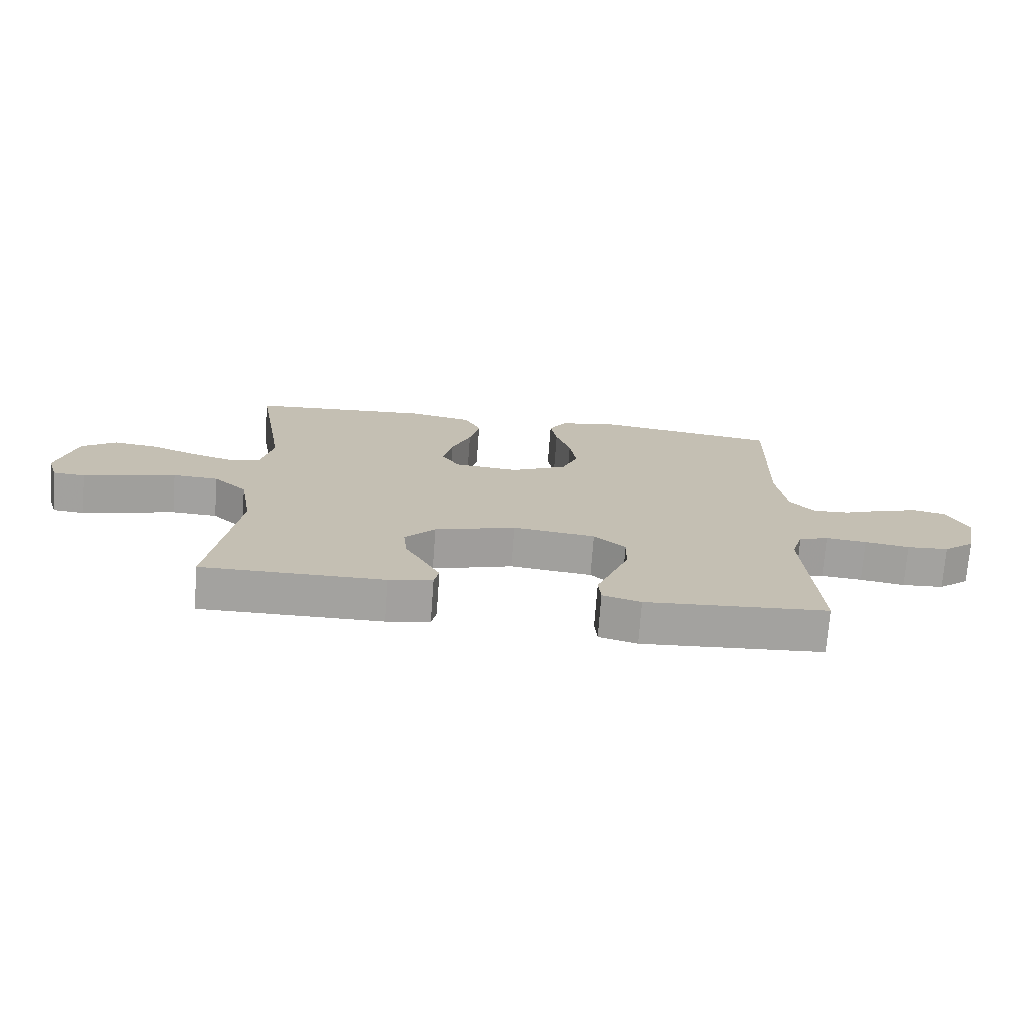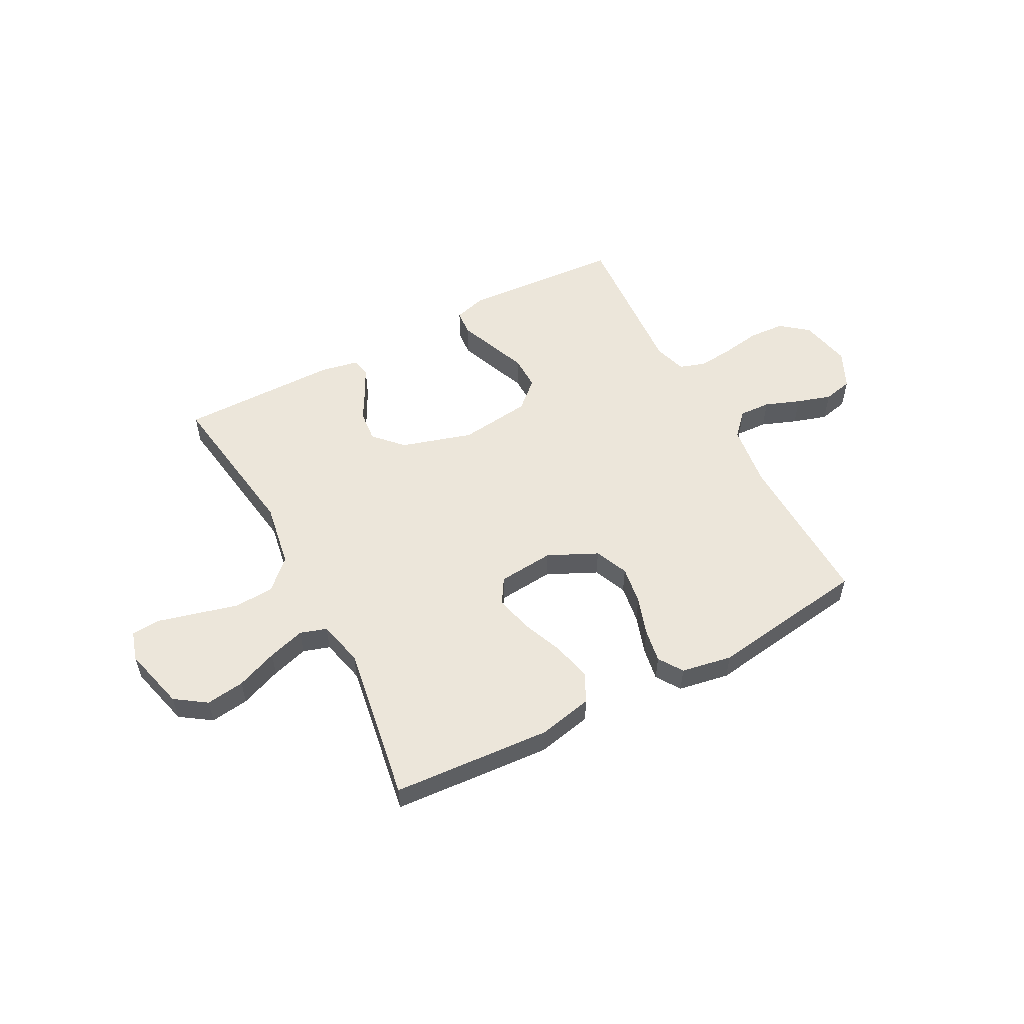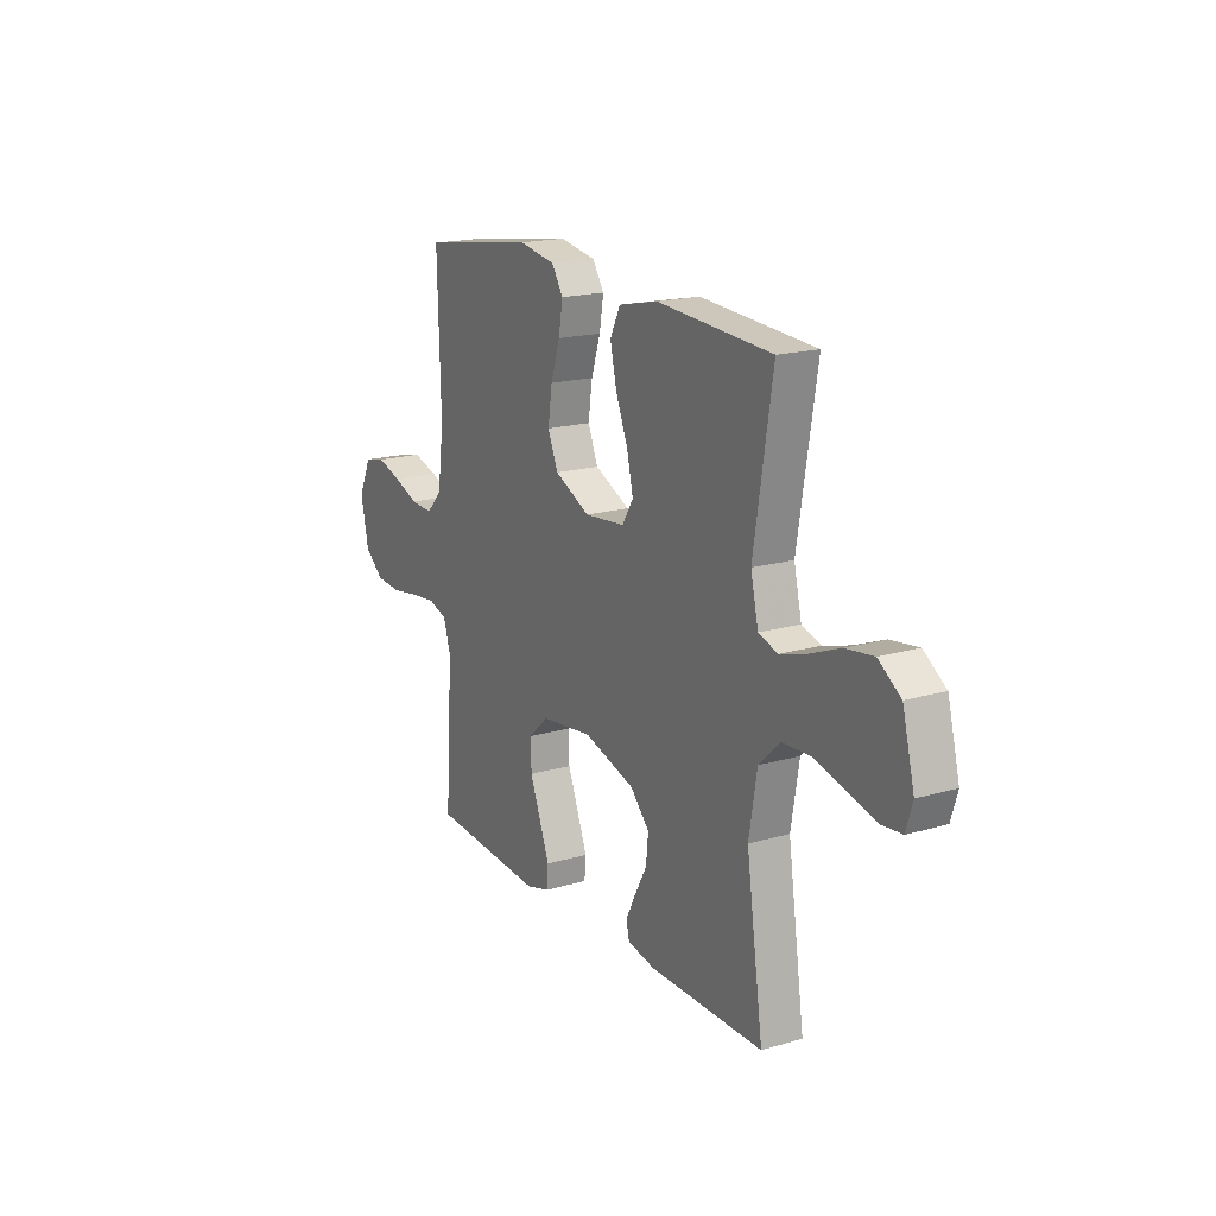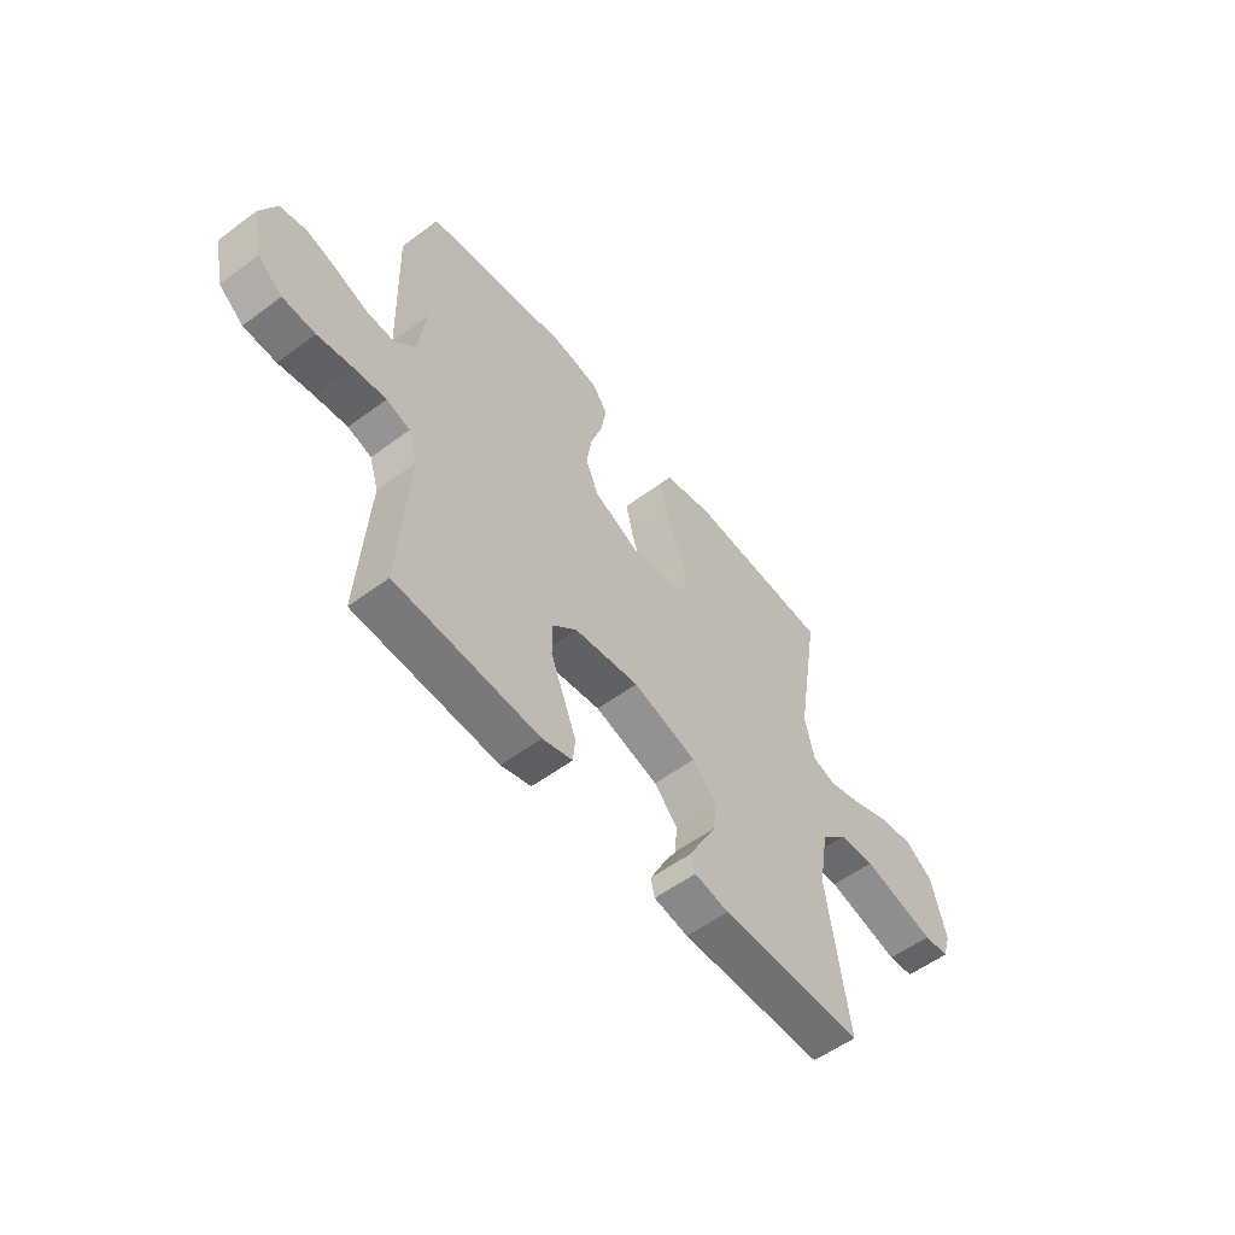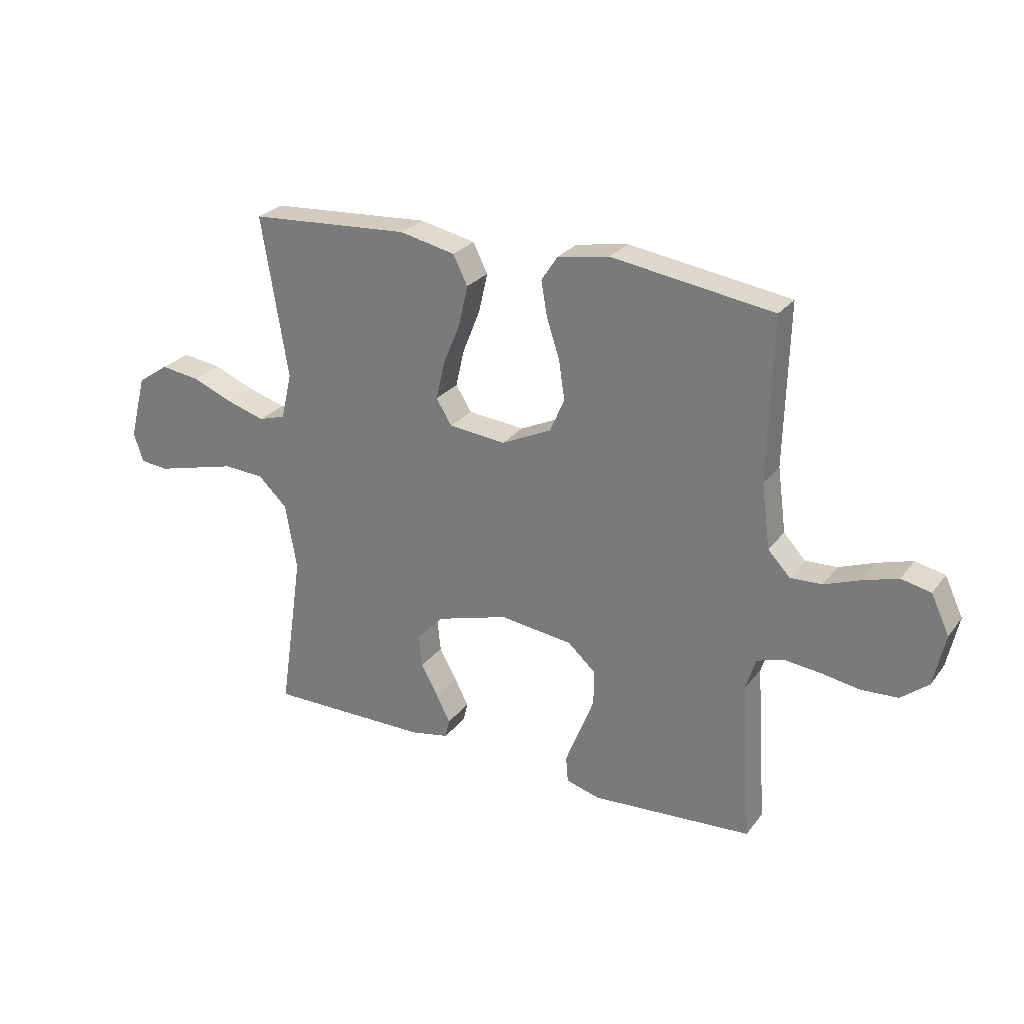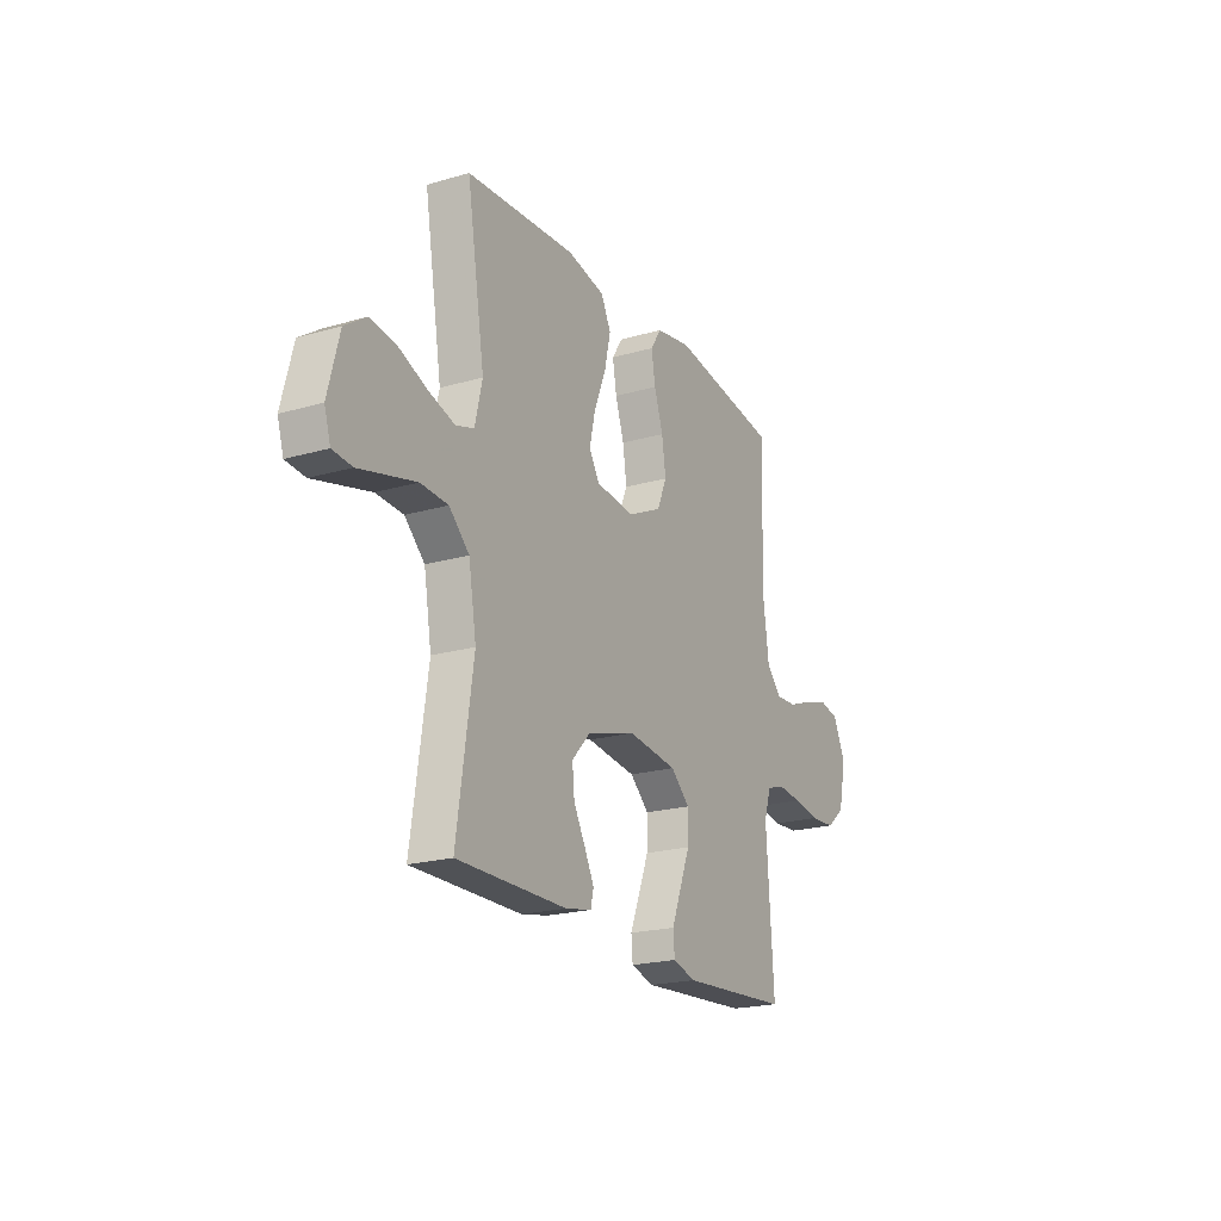
<metadata>
{"format":"obj","ext":"obj","renderer":"f3d","projection":"perspective","resolution":1024,"background":"white","views":[{"elev":-72.5,"azim":-4.2,"up":"+Z"},{"elev":54.4,"azim":-27.9,"up":"+Y"},{"elev":17.8,"azim":-119.7,"up":"+Z"},{"elev":-55.2,"azim":128.2,"up":"+Z"},{"elev":26.5,"azim":28.8,"up":"+Z"},{"elev":-20.9,"azim":-62.4,"up":"+Z"}]}
</metadata>
<code>
v -0.5 0.07 0.5
v -0.2 0.07 0.52
v -0.097 0.07 0.498
v -0.07 0.07 0.444
v -0.087 0.07 0.37
v -0.119 0.07 0.291
v -0.135 0.07 0.221
v -0.106 0.07 0.174
v 0 0.07 0.164
v 0.093 0.07 0.208
v 0.12 0.07 0.271
v 0.109 0.07 0.344
v 0.085 0.07 0.417
v 0.074 0.07 0.481
v 0.104 0.07 0.527
v 0.2 0.07 0.544
v 0.5 0.07 0.5
v 0.492 0.07 0.2
v 0.508 0.07 0.08
v 0.549 0.07 0.036
v 0.608 0.07 0.039
v 0.674 0.07 0.064
v 0.739 0.07 0.084
v 0.794 0.07 0.072
v 0.828 0.07 0
v 0.807 0.07 -0.097
v 0.756 0.07 -0.138
v 0.688 0.07 -0.142
v 0.615 0.07 -0.13
v 0.548 0.07 -0.123
v 0.499 0.07 -0.139
v 0.48 0.07 -0.2
v 0.5 0.07 -0.5
v 0.2 0.07 -0.52
v 0.137 0.07 -0.502
v 0.133 0.07 -0.454
v 0.159 0.07 -0.388
v 0.187 0.07 -0.317
v 0.188 0.07 -0.252
v 0.136 0.07 -0.205
v 0 0.07 -0.188
v -0.134 0.07 -0.228
v -0.184 0.07 -0.281
v -0.178 0.07 -0.341
v -0.146 0.07 -0.399
v -0.12 0.07 -0.45
v -0.128 0.07 -0.485
v -0.2 0.07 -0.499
v -0.5 0.07 -0.5
v -0.456 0.07 -0.2
v -0.477 0.07 -0.076
v -0.532 0.07 -0.024
v -0.607 0.07 -0.02
v -0.688 0.07 -0.041
v -0.761 0.07 -0.06
v -0.814 0.07 -0.055
v -0.831 0.07 0
v -0.8 0.07 0.12
v -0.742 0.07 0.16
v -0.669 0.07 0.15
v -0.591 0.07 0.119
v -0.521 0.07 0.098
v -0.471 0.07 0.114
v -0.451 0.07 0.2
v -0.5 0 0.5
v -0.2 0 0.52
v -0.097 0 0.498
v -0.07 0 0.444
v -0.087 0 0.37
v -0.119 0 0.291
v -0.135 0 0.221
v -0.106 0 0.174
v 0 0 0.164
v 0.093 0 0.208
v 0.12 0 0.271
v 0.109 0 0.344
v 0.085 0 0.417
v 0.074 0 0.481
v 0.104 0 0.527
v 0.2 0 0.544
v 0.5 0 0.5
v 0.492 0 0.2
v 0.508 0 0.08
v 0.549 0 0.036
v 0.608 0 0.039
v 0.674 0 0.064
v 0.739 0 0.084
v 0.794 0 0.072
v 0.828 0 0
v 0.807 0 -0.097
v 0.756 0 -0.138
v 0.688 0 -0.142
v 0.615 0 -0.13
v 0.548 0 -0.123
v 0.499 0 -0.139
v 0.48 0 -0.2
v 0.5 0 -0.5
v 0.2 0 -0.52
v 0.137 0 -0.502
v 0.133 0 -0.454
v 0.159 0 -0.388
v 0.187 0 -0.317
v 0.188 0 -0.252
v 0.136 0 -0.205
v 0 0 -0.188
v -0.134 0 -0.228
v -0.184 0 -0.281
v -0.178 0 -0.341
v -0.146 0 -0.399
v -0.12 0 -0.45
v -0.128 0 -0.485
v -0.2 0 -0.499
v -0.5 0 -0.5
v -0.456 0 -0.2
v -0.477 0 -0.076
v -0.532 0 -0.024
v -0.607 0 -0.02
v -0.688 0 -0.041
v -0.761 0 -0.06
v -0.814 0 -0.055
v -0.831 0 0
v -0.8 0 0.12
v -0.742 0 0.16
v -0.669 0 0.15
v -0.591 0 0.119
v -0.521 0 0.098
v -0.471 0 0.114
v -0.451 0 0.2
f 58 59 60 61
f 58 61 62
f 57 58 62
f 54 55 56 57
f 53 54 57 62
f 52 53 62 63
f 47 48 49 50
f 47 50 51
f 44 45 46 47
f 44 47 51
f 43 44 51 52
f 35 36 37 38
f 33 34 35 38
f 32 33 38 39
f 31 32 39 40
f 26 27 28 29
f 26 29 30
f 25 26 30
f 21 22 23 24
f 21 24 25 30
f 15 16 17 18
f 15 18 19
f 12 13 14 15
f 11 12 15 19
f 10 11 19 20
f 3 4 5 6
f 3 6 7
f 64 1 2 3
f 63 64 3 7
f 42 43 52 63
f 41 42 63 7
f 20 21 30 31
f 9 10 20 31
f 8 9 31 40
f 41 7 8
f 8 40 41
f 125 124 123 122
f 126 125 122
f 126 122 121
f 121 120 119 118
f 126 121 118 117
f 127 126 117 116
f 114 113 112 111
f 115 114 111
f 111 110 109 108
f 115 111 108
f 116 115 108 107
f 102 101 100 99
f 102 99 98 97
f 103 102 97 96
f 104 103 96 95
f 93 92 91 90
f 94 93 90
f 94 90 89
f 88 87 86 85
f 94 89 88 85
f 82 81 80 79
f 83 82 79
f 79 78 77 76
f 83 79 76 75
f 84 83 75 74
f 70 69 68 67
f 71 70 67
f 67 66 65 128
f 71 67 128 127
f 127 116 107 106
f 71 127 106 105
f 95 94 85 84
f 95 84 74 73
f 104 95 73 72
f 72 71 105
f 105 104 72
f 1 65 66 2
f 2 66 67 3
f 3 67 68 4
f 4 68 69 5
f 5 69 70 6
f 6 70 71 7
f 7 71 72 8
f 8 72 73 9
f 9 73 74 10
f 10 74 75 11
f 11 75 76 12
f 12 76 77 13
f 13 77 78 14
f 14 78 79 15
f 15 79 80 16
f 16 80 81 17
f 17 81 82 18
f 18 82 83 19
f 19 83 84 20
f 20 84 85 21
f 21 85 86 22
f 22 86 87 23
f 23 87 88 24
f 24 88 89 25
f 25 89 90 26
f 26 90 91 27
f 27 91 92 28
f 28 92 93 29
f 29 93 94 30
f 30 94 95 31
f 31 95 96 32
f 32 96 97 33
f 33 97 98 34
f 34 98 99 35
f 35 99 100 36
f 36 100 101 37
f 37 101 102 38
f 38 102 103 39
f 39 103 104 40
f 40 104 105 41
f 41 105 106 42
f 42 106 107 43
f 43 107 108 44
f 44 108 109 45
f 45 109 110 46
f 46 110 111 47
f 47 111 112 48
f 48 112 113 49
f 49 113 114 50
f 50 114 115 51
f 51 115 116 52
f 52 116 117 53
f 53 117 118 54
f 54 118 119 55
f 55 119 120 56
f 56 120 121 57
f 57 121 122 58
f 58 122 123 59
f 59 123 124 60
f 60 124 125 61
f 61 125 126 62
f 62 126 127 63
f 63 127 128 64
f 64 128 65 1

</code>
